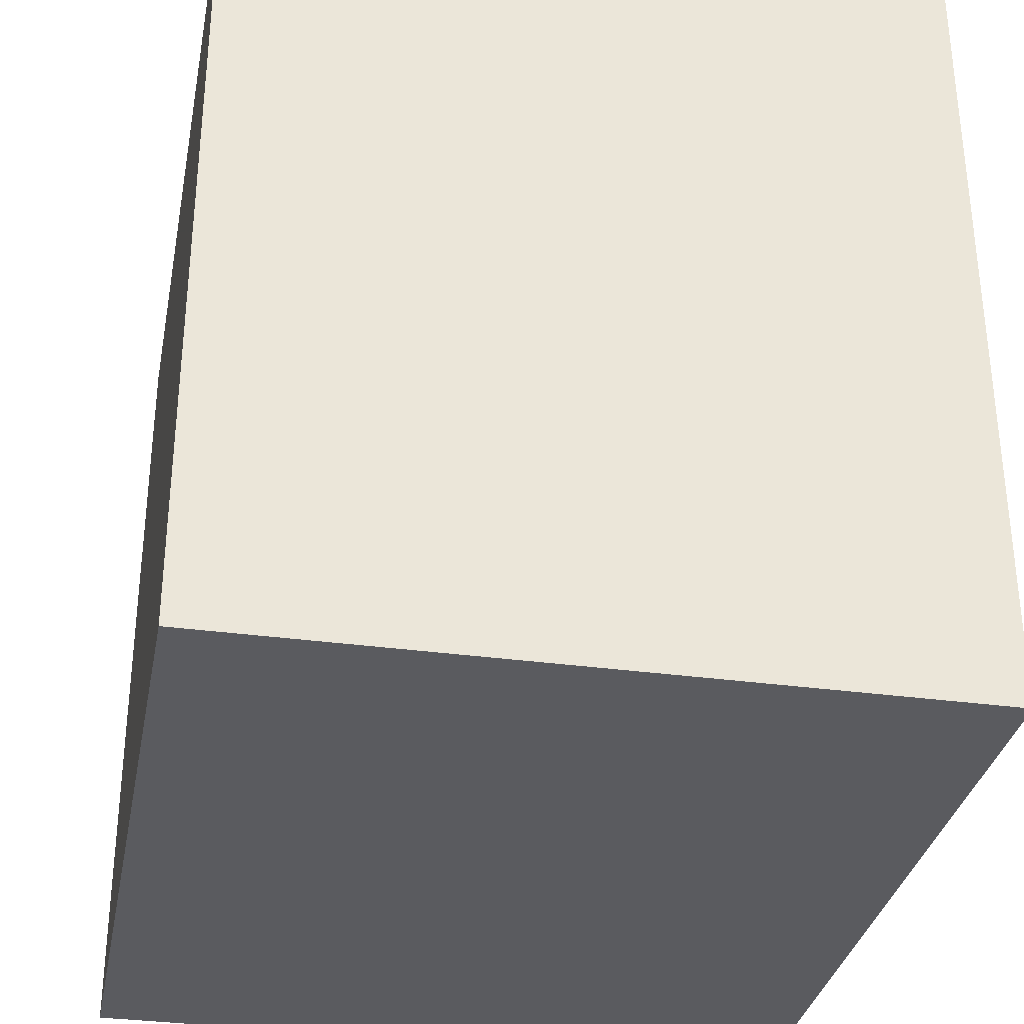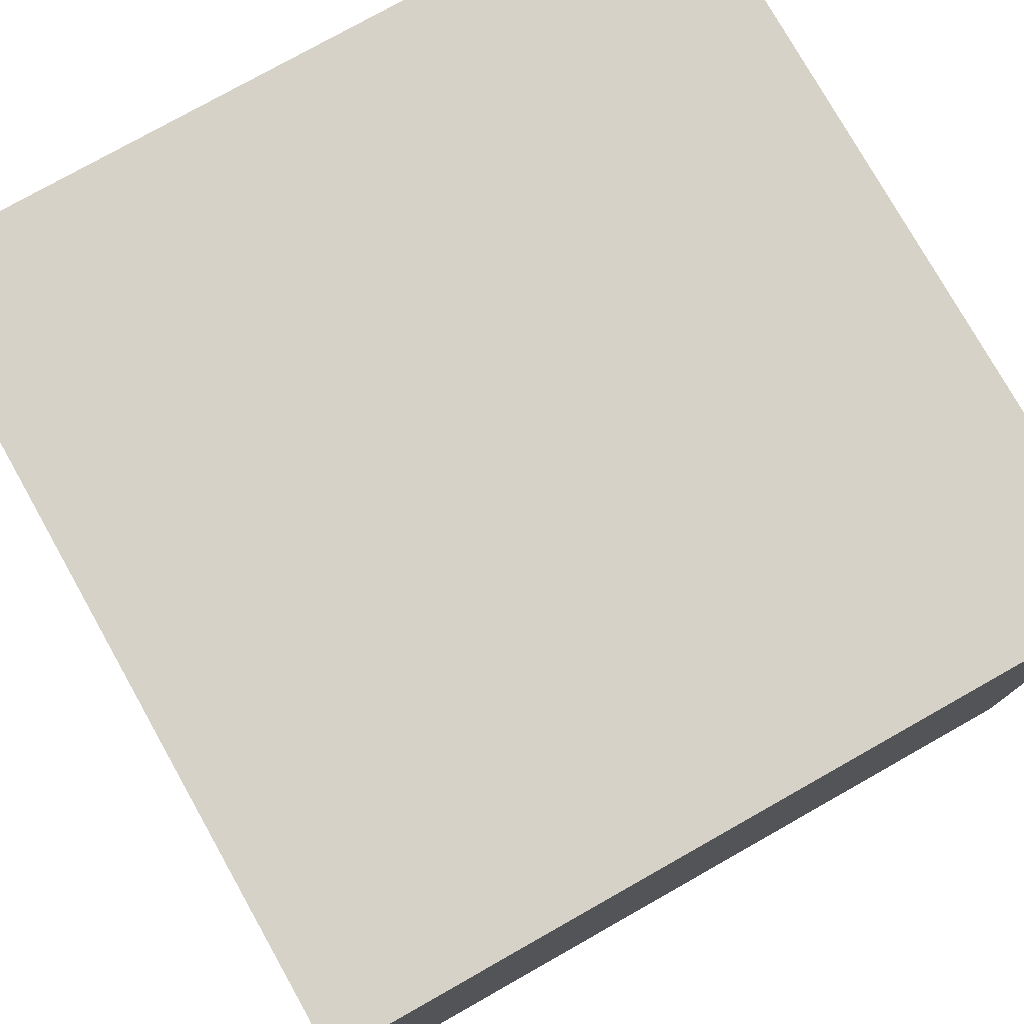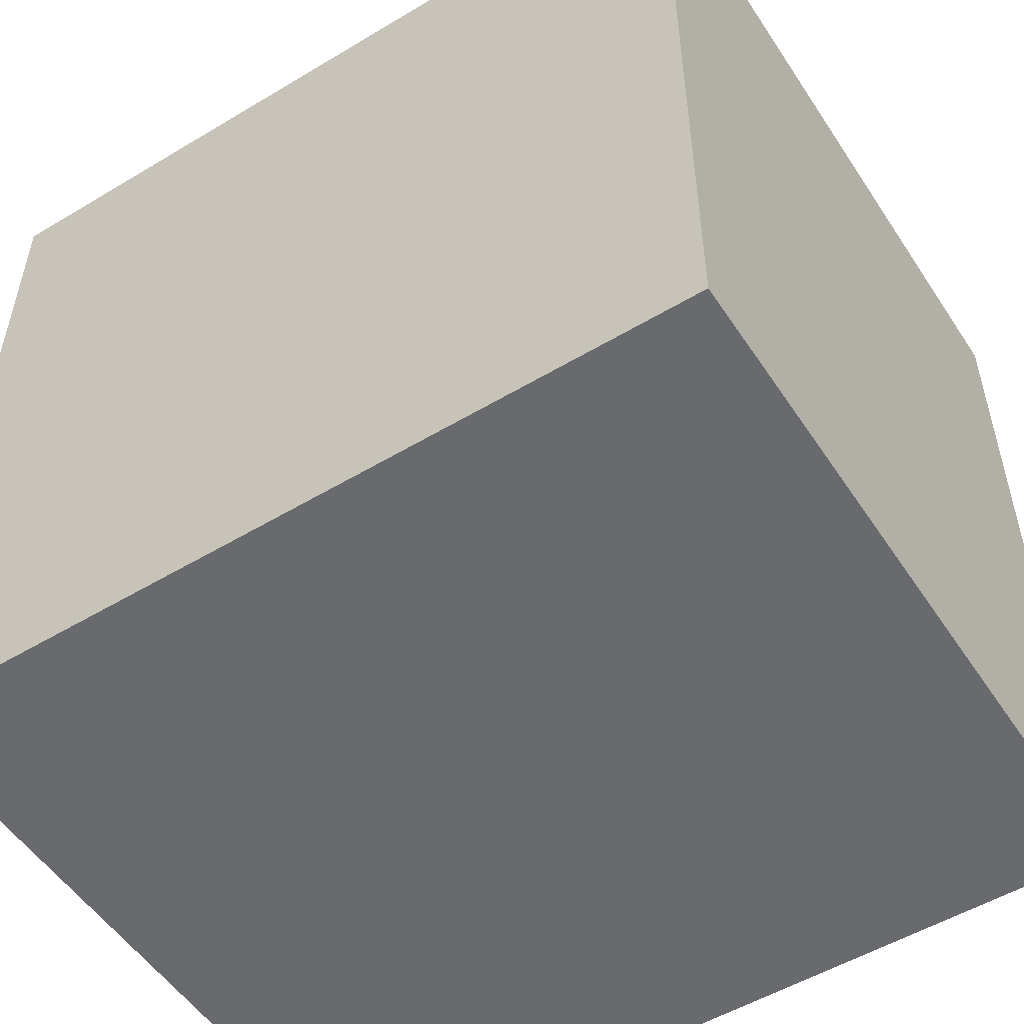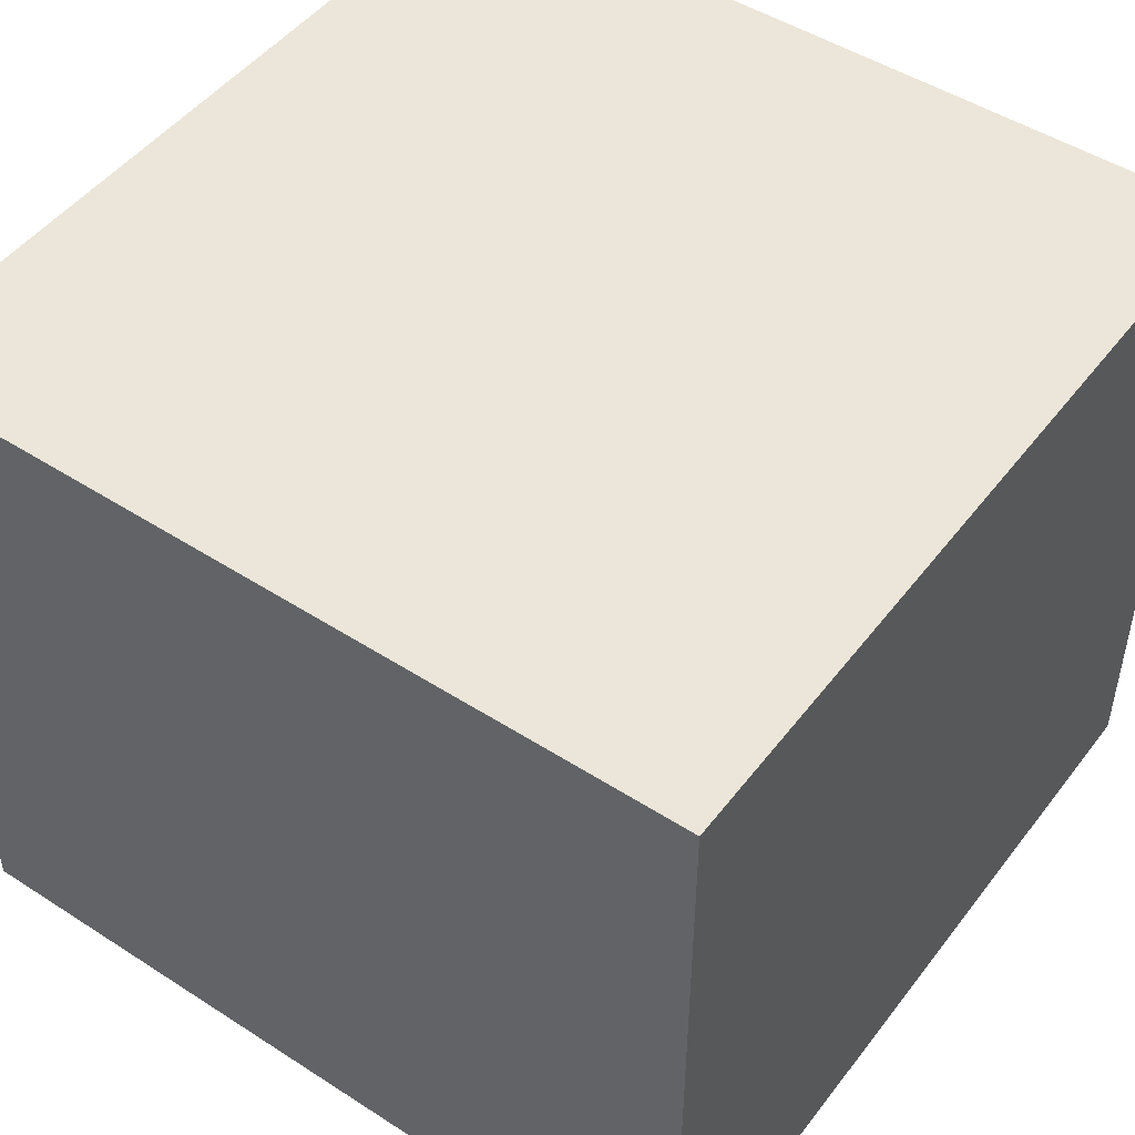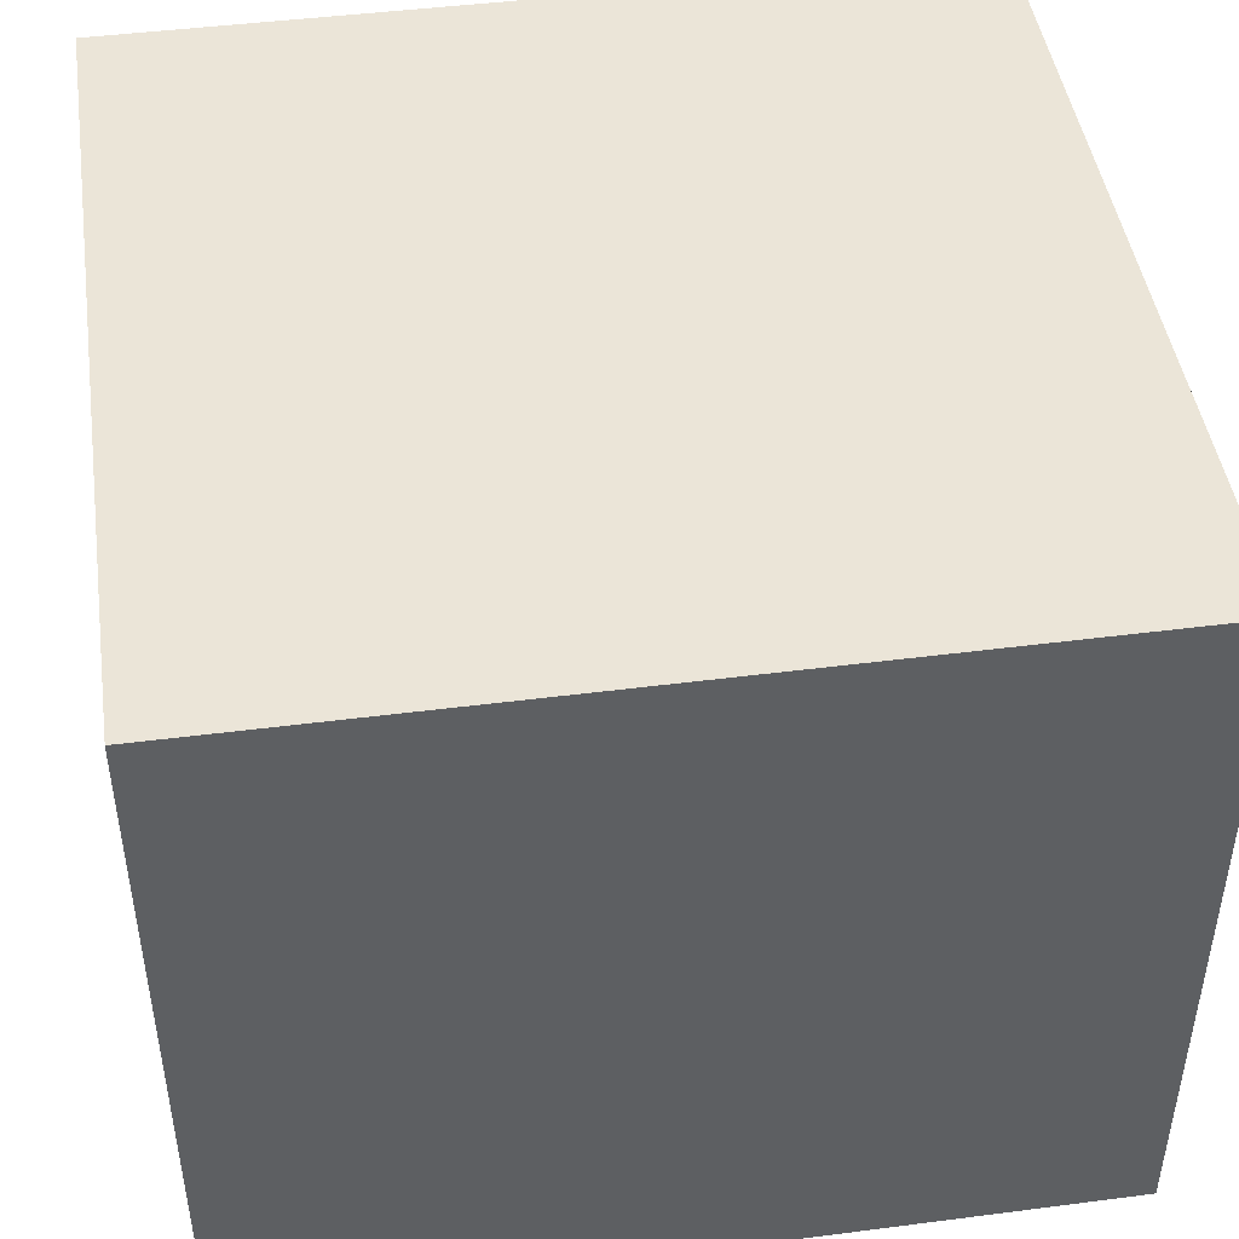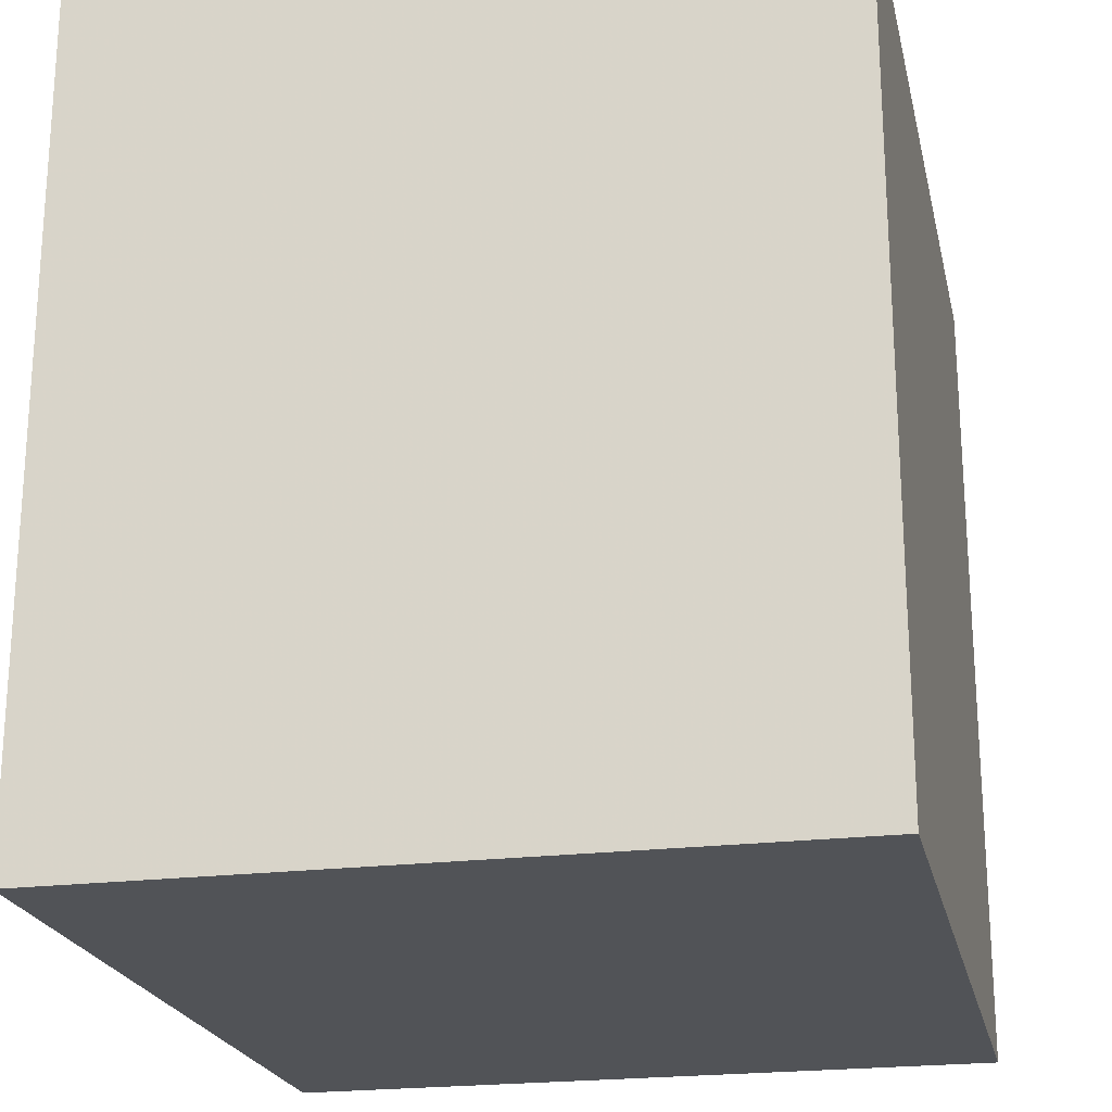
<metadata>
{"format":"obj","ext":"obj","renderer":"f3d","projection":"perspective","resolution":1024,"background":"white","views":[{"elev":-32.9,"azim":79.2,"up":"+Z"},{"elev":77.5,"azim":150.6,"up":"+Y"},{"elev":-53.1,"azim":32.7,"up":"+Z"},{"elev":48.5,"azim":35.7,"up":"+Y"},{"elev":45.9,"azim":-8.4,"up":"+Y"},{"elev":-22.0,"azim":-77.7,"up":"+Z"}]}
</metadata>
<code>
o Cube
v 1 0.875 0
v 1 0 0
v -0 0 0
v 0 0.875 0
v 1 0.875 1
v 1 -0 1
v -0 0 1
v 0 0.875 1
f 1 2 3
f 1 3 4
f 5 8 7
f 5 7 6
f 1 5 6
f 1 6 2
f 2 6 7
f 2 7 3
f 3 7 8
f 3 8 4
f 5 1 4
f 5 4 8

</code>
